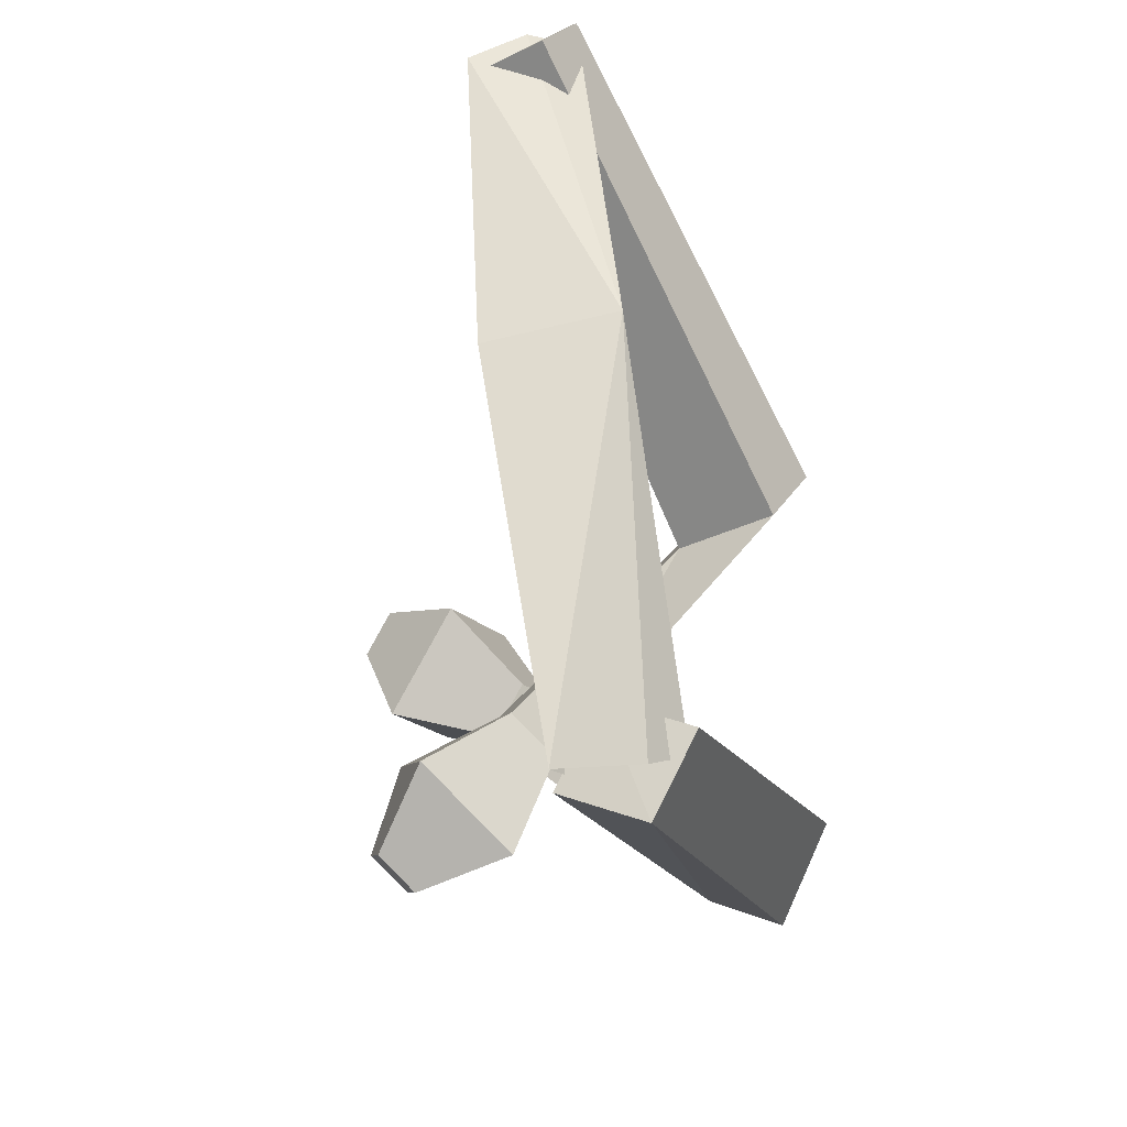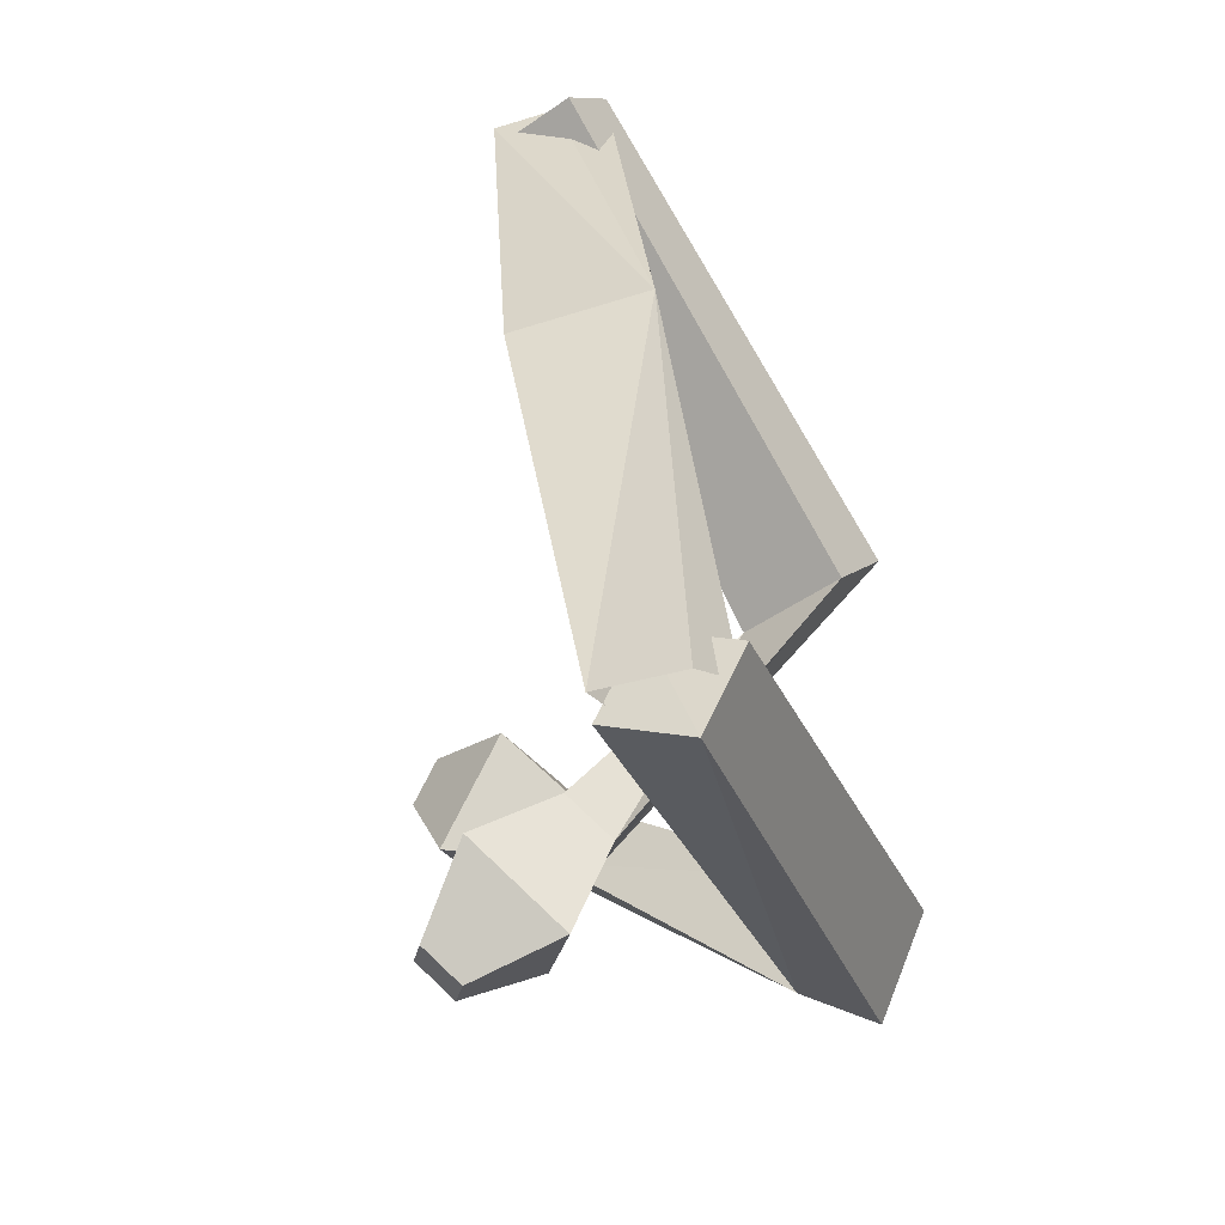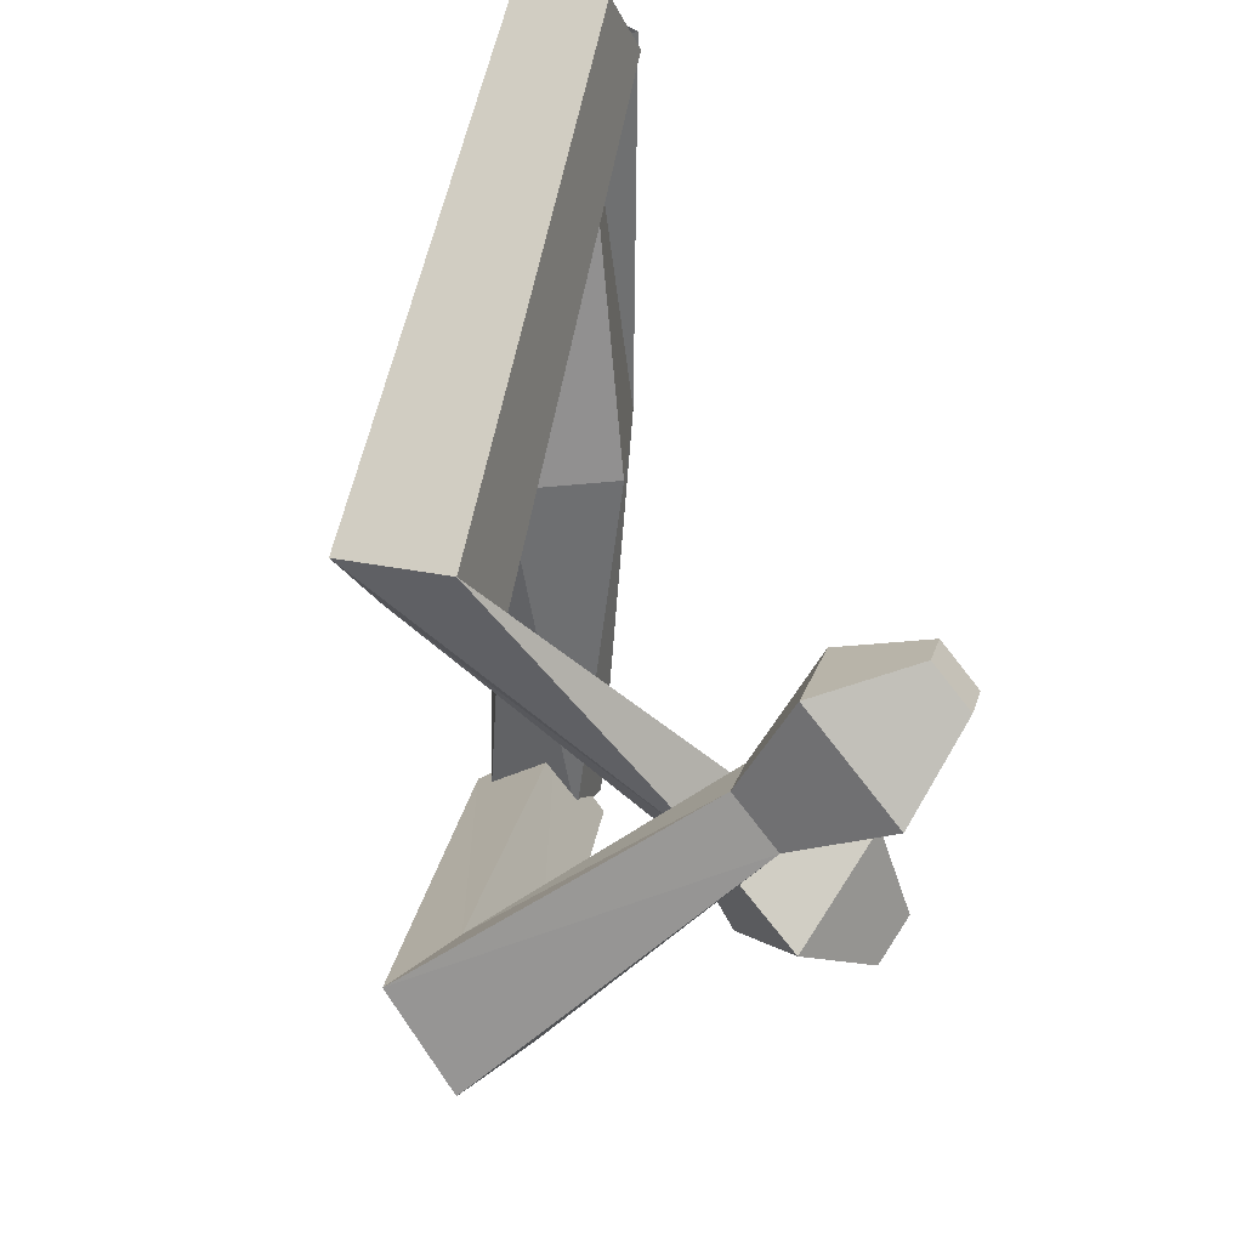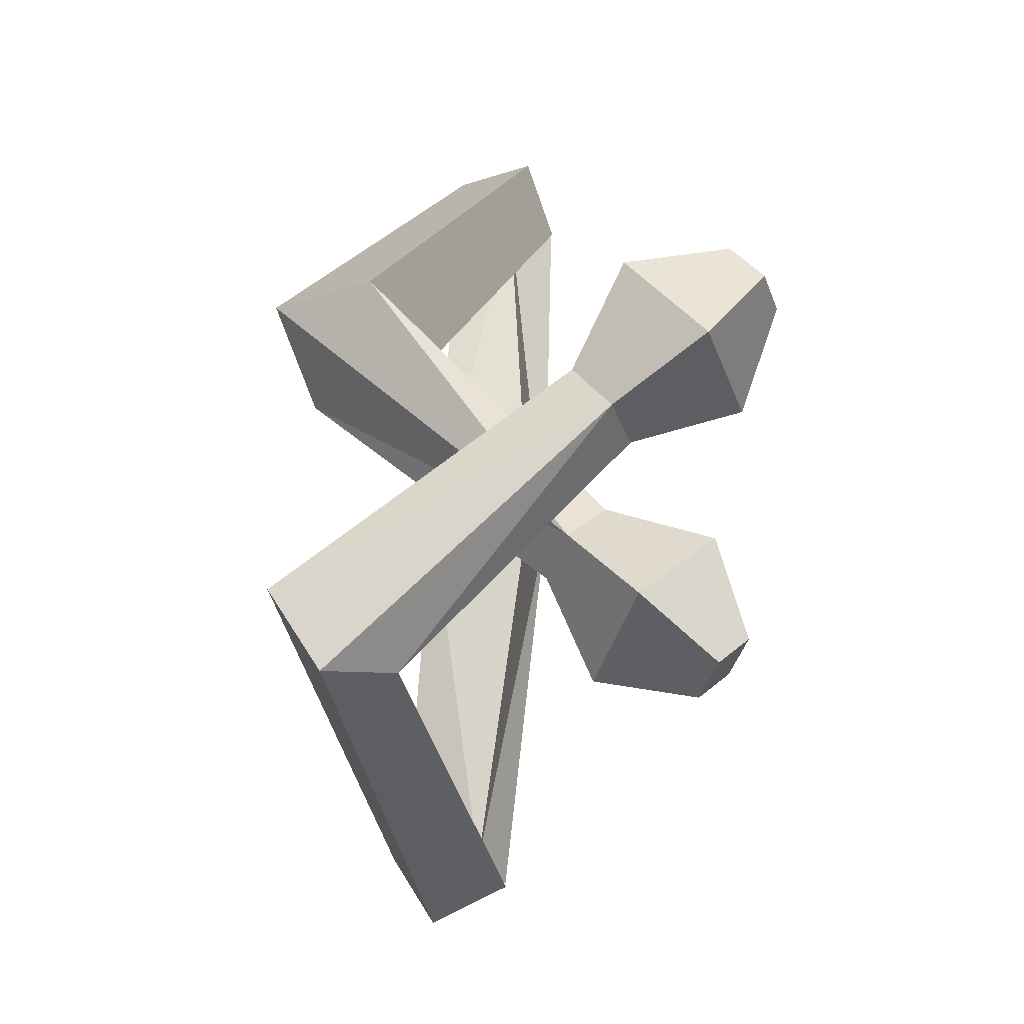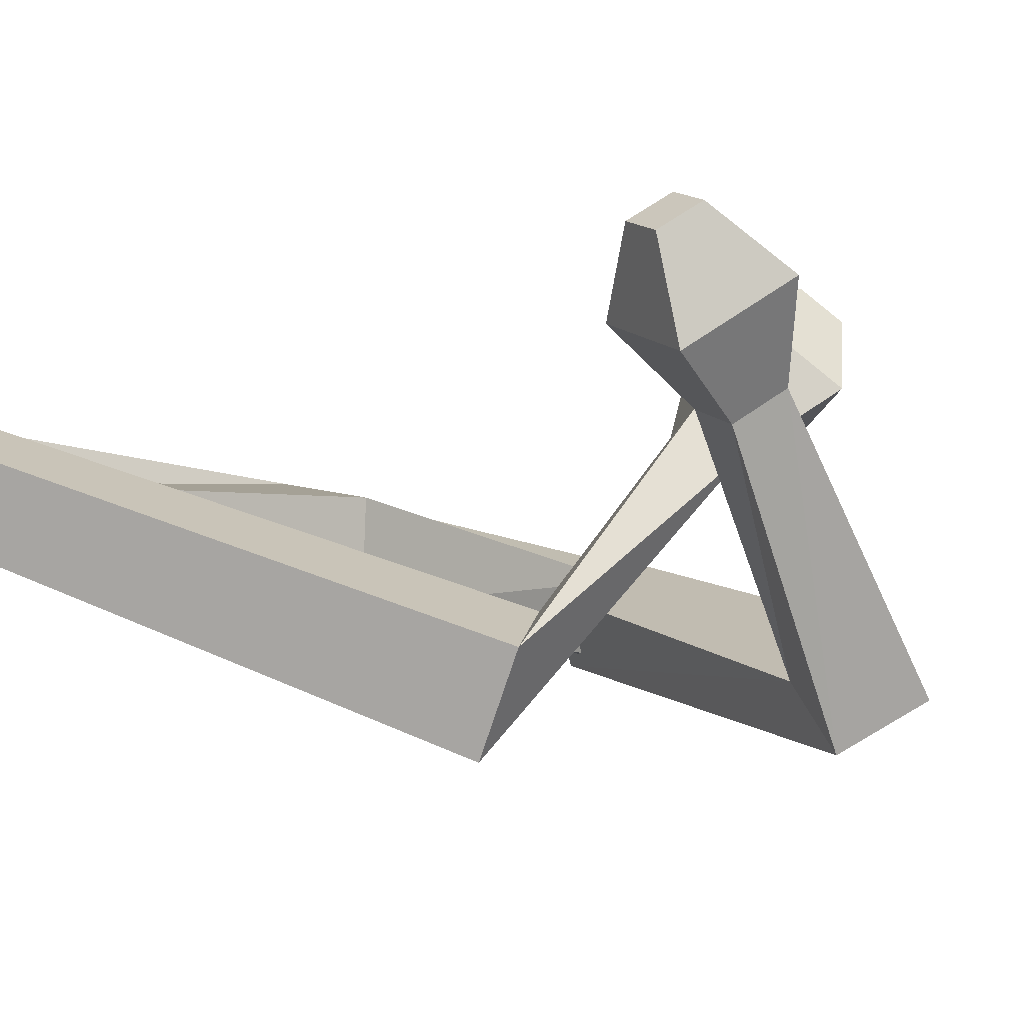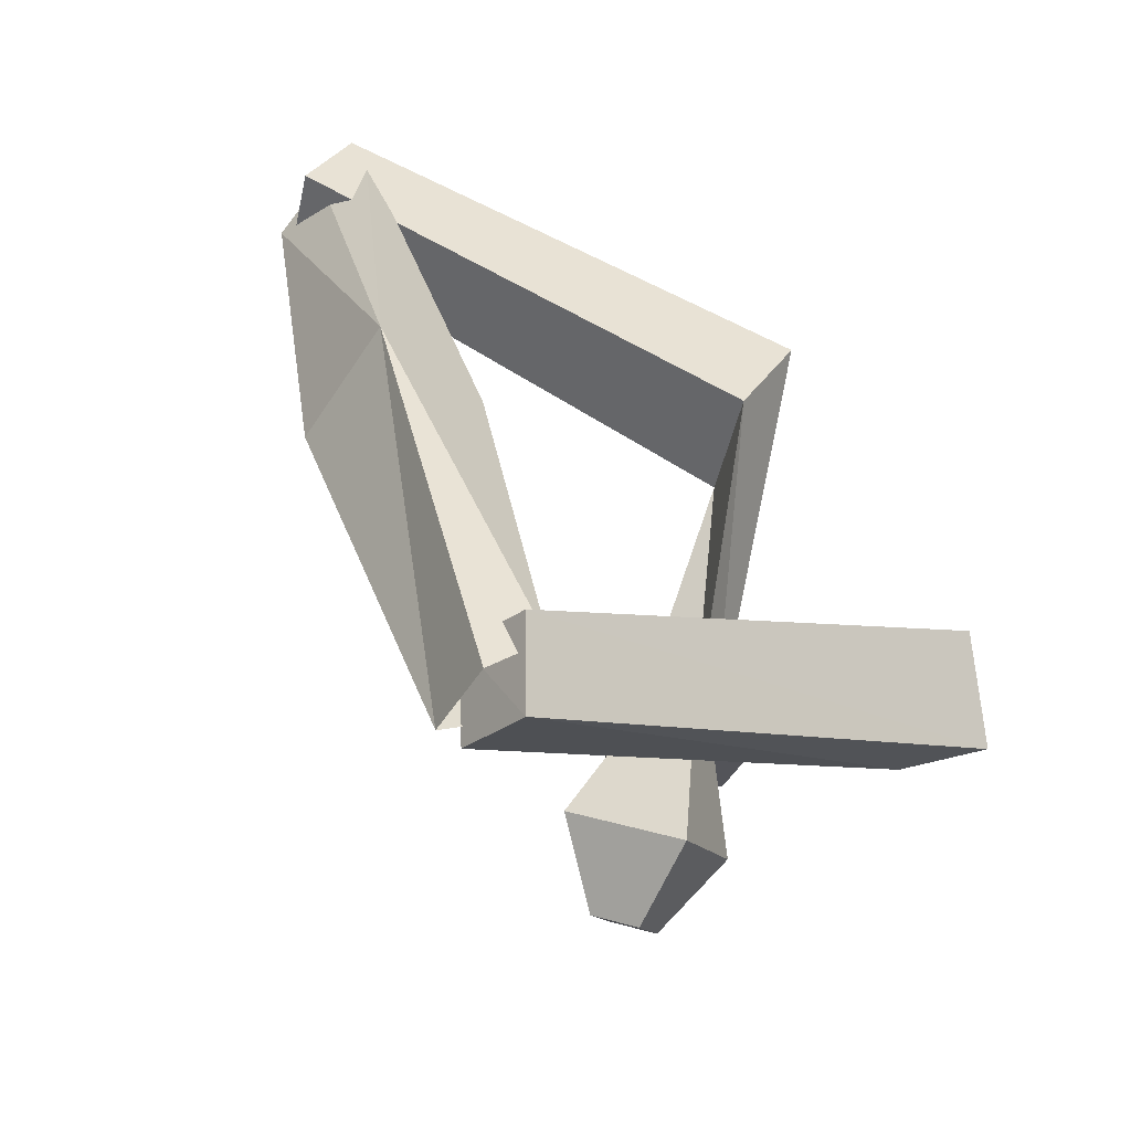
<metadata>
{"format":"obj","ext":"obj","renderer":"f3d","projection":"perspective","resolution":1024,"background":"white","views":[{"elev":-47.8,"azim":-83.9,"up":"+Z"},{"elev":-63.0,"azim":-80.7,"up":"+Z"},{"elev":47.2,"azim":82.7,"up":"+Z"},{"elev":-4.5,"azim":88.3,"up":"+Z"},{"elev":-6.7,"azim":31.1,"up":"+Y"},{"elev":-58.1,"azim":-40.6,"up":"+Z"}]}
</metadata>
<code>
o Cube
v 0.4571 -0.1373 -1.965
v 0.6853 0.1163 -2.336
v 0.4374 -0.3513 -2.428
v 0.6651 -0.5362 -2.184
v 0.4777 -0.5931 -2.181
v 0.6963 -0.3429 -2.56
v 0.5324 0.118 -2.326
v 0.8287 -0.06013 -2.163
v 2.954 1.281 1.314
v 2.71 1.383 1.173
v 2.884 1.548 0.9934
v 3.127 1.446 1.134
v 3.036 -1.222 -0.5588
v 2.767 -0.8206 -0.5682
v 3.128 -0.5193 -1.006
v 3.398 -0.9208 -0.9971
v 3.034 0.6935 1.22
v 2.86 1.354 0.426
v 2.431 0.9457 0.8711
v 3.462 1.101 0.7745
v 2.727 0.5346 0.4642
v 3.231 0.6106 0.417
v 3.022 0.4115 0.6343
v 2.937 0.7337 0.2469
v -0.7764 0.02881 2.01
v -0.5409 0.4745 2.095
v -0.6161 0.138 2.366
v -0.4955 -0.1521 2.387
v -0.6061 -0.1472 2.459
v -0.3705 0.2985 2.544
v -0.6319 0.472 2.142
v -0.5111 0.1821 2.162
v 0.3427 -0.3538 0.003799
v -0.3495 -0.3495 -0.000446
v 0.4017 0.2697 0.05573
v -0.2608 0.4059 -0.0565
v 2.938 1.207 -0.9468
v 2.723 1.122 -1.137
v 2.532 1.311 -1.006
v 2.747 1.397 -0.8161
v 1.853 -1.276 1.16
v 1.637 -1.053 0.5918
v 1.936 -0.4893 0.6999
v 2.151 -0.7121 1.268
v 3.095 0.7618 -0.5766
v 2.091 1.019 -0.7239
v 2.564 0.5501 -1.047
v 2.621 1.23 -0.2532
v 2.414 0.2981 -0.4671
v 2.443 0.63 -0.07963
v 2.674 0.4014 -0.2374
v 2.183 0.5267 -0.3093
f 34 3 4
f 8 7 36
f 34 36 7
f 33 4 8
f 6 5 1
f 12 11 10
f 17 9 10
f 20 18 11
f 17 20 12
f 18 19 10
f 1 14 15
f 5 6 16
f 6 2 15
f 5 13 14
f 21 19 18
f 23 22 20
f 22 24 18
f 23 17 19
f 14 13 23
f 15 24 22
f 13 16 22
f 14 21 24
f 28 27 34
f 36 31 32
f 34 27 31
f 32 28 33
f 26 25 29
f 40 37 38
f 47 38 37
f 40 39 46
f 37 40 48
f 39 38 47
f 43 42 25
f 29 41 44
f 30 44 43
f 42 41 29
f 46 47 49
f 51 45 48
f 50 48 46
f 47 45 51
f 42 49 51
f 50 52 43
f 51 50 44
f 43 52 49
f 33 34 4
f 35 8 36
f 3 34 7
f 35 33 8
f 2 6 1
f 9 12 10
f 19 17 10
f 12 20 11
f 9 17 12
f 11 18 10
f 2 1 15
f 13 5 16
f 16 6 15
f 1 5 14
f 24 21 18
f 17 23 20
f 20 22 18
f 21 23 19
f 21 14 23
f 16 15 22
f 23 13 22
f 15 14 24
f 33 28 34
f 35 36 32
f 36 34 31
f 35 32 33
f 30 26 29
f 39 40 38
f 45 47 37
f 48 40 46
f 45 37 48
f 46 39 47
f 26 43 25
f 30 29 44
f 26 30 43
f 25 42 29
f 52 46 49
f 50 51 48
f 52 50 46
f 49 47 51
f 41 42 51
f 44 50 43
f 41 51 44
f 42 43 49

</code>
